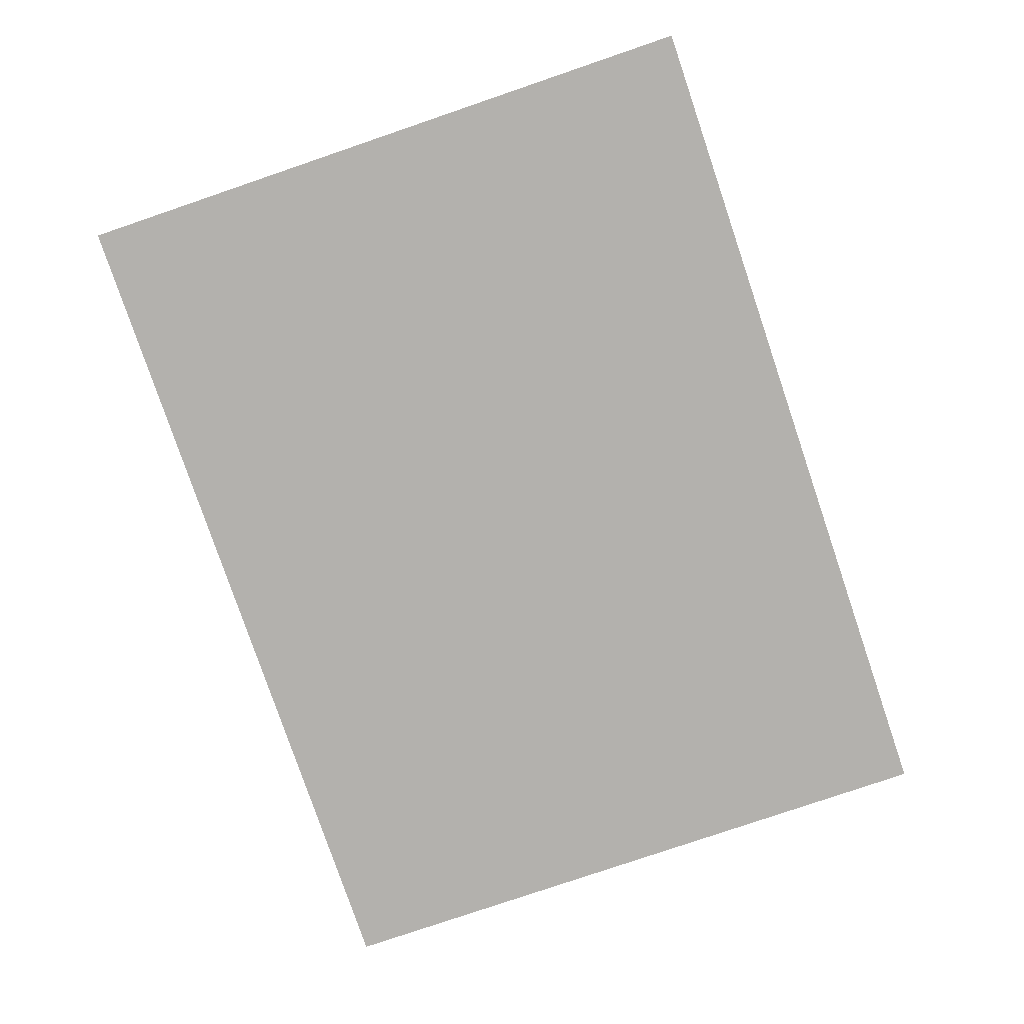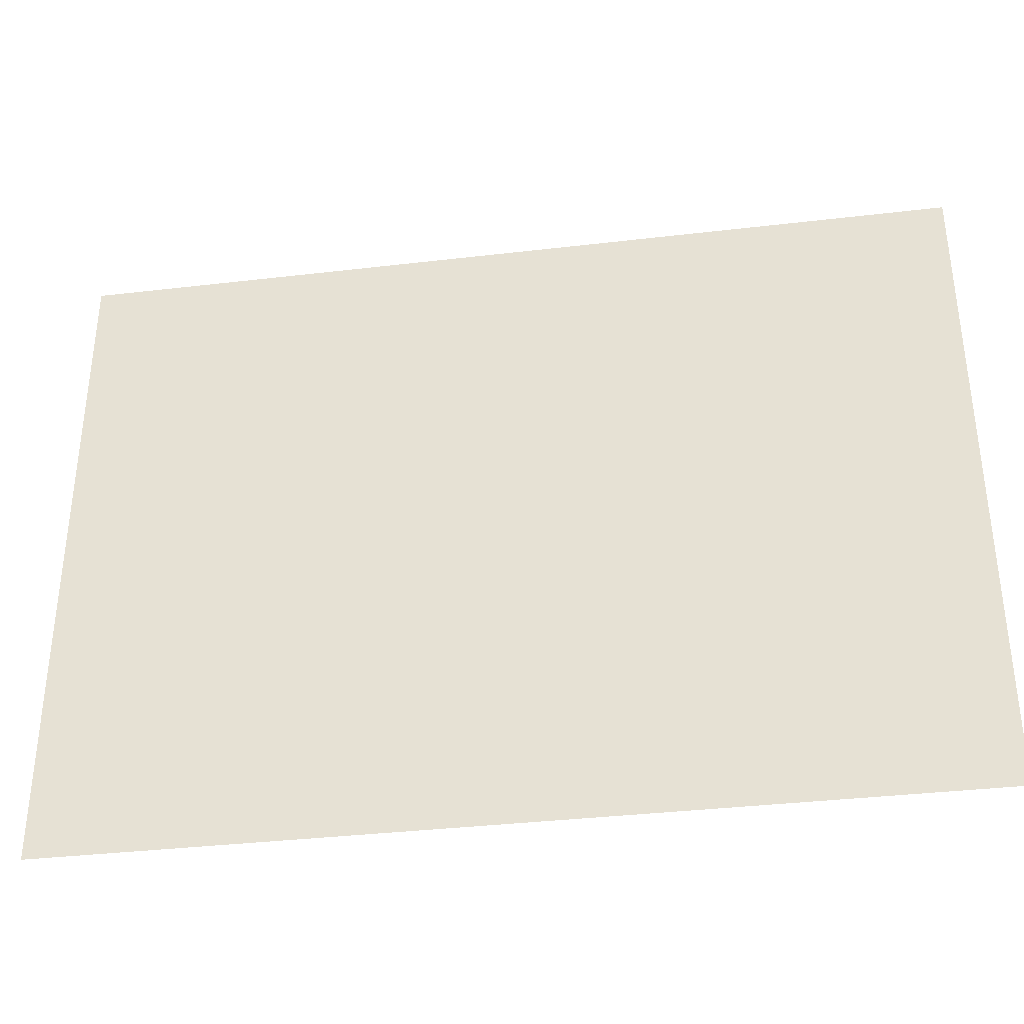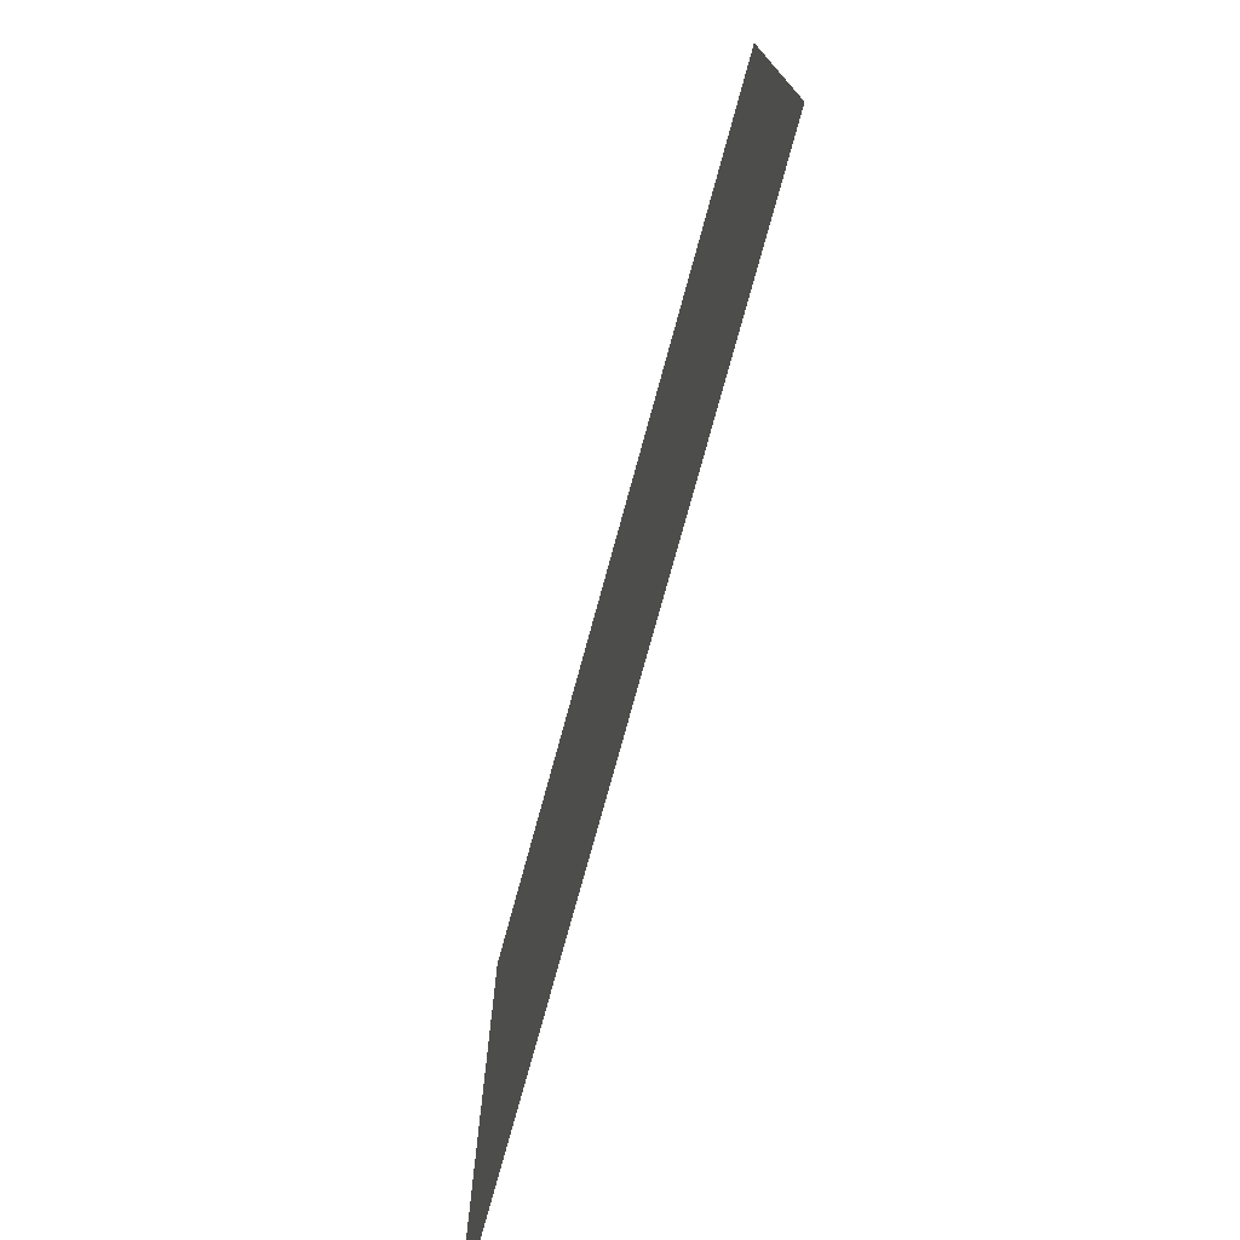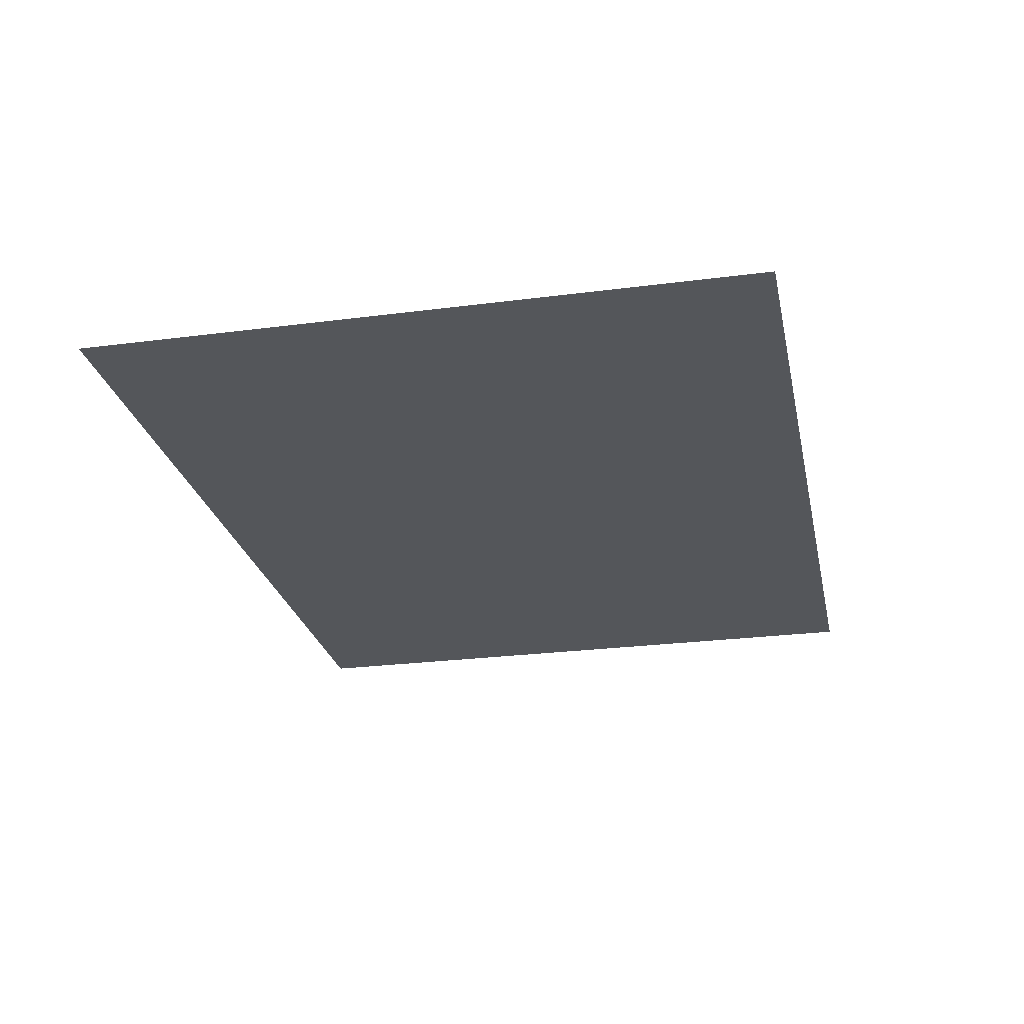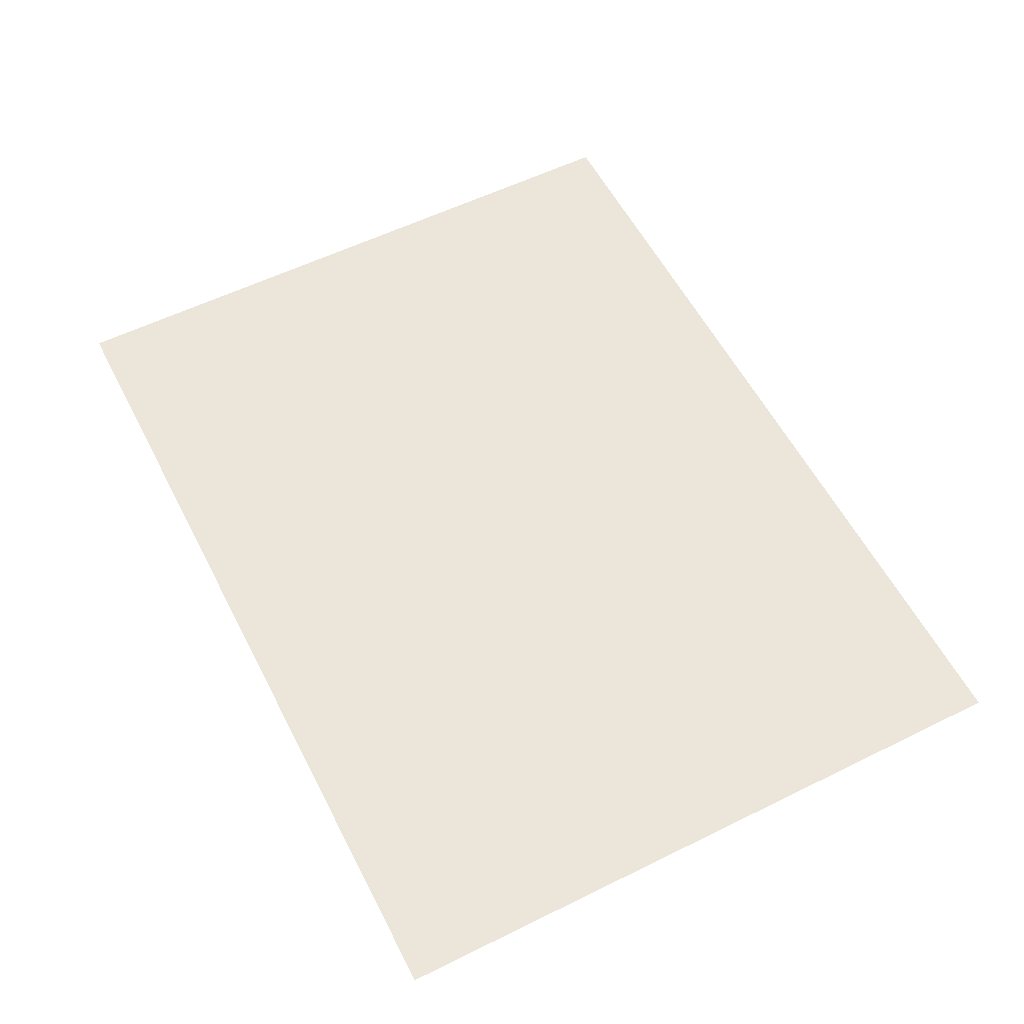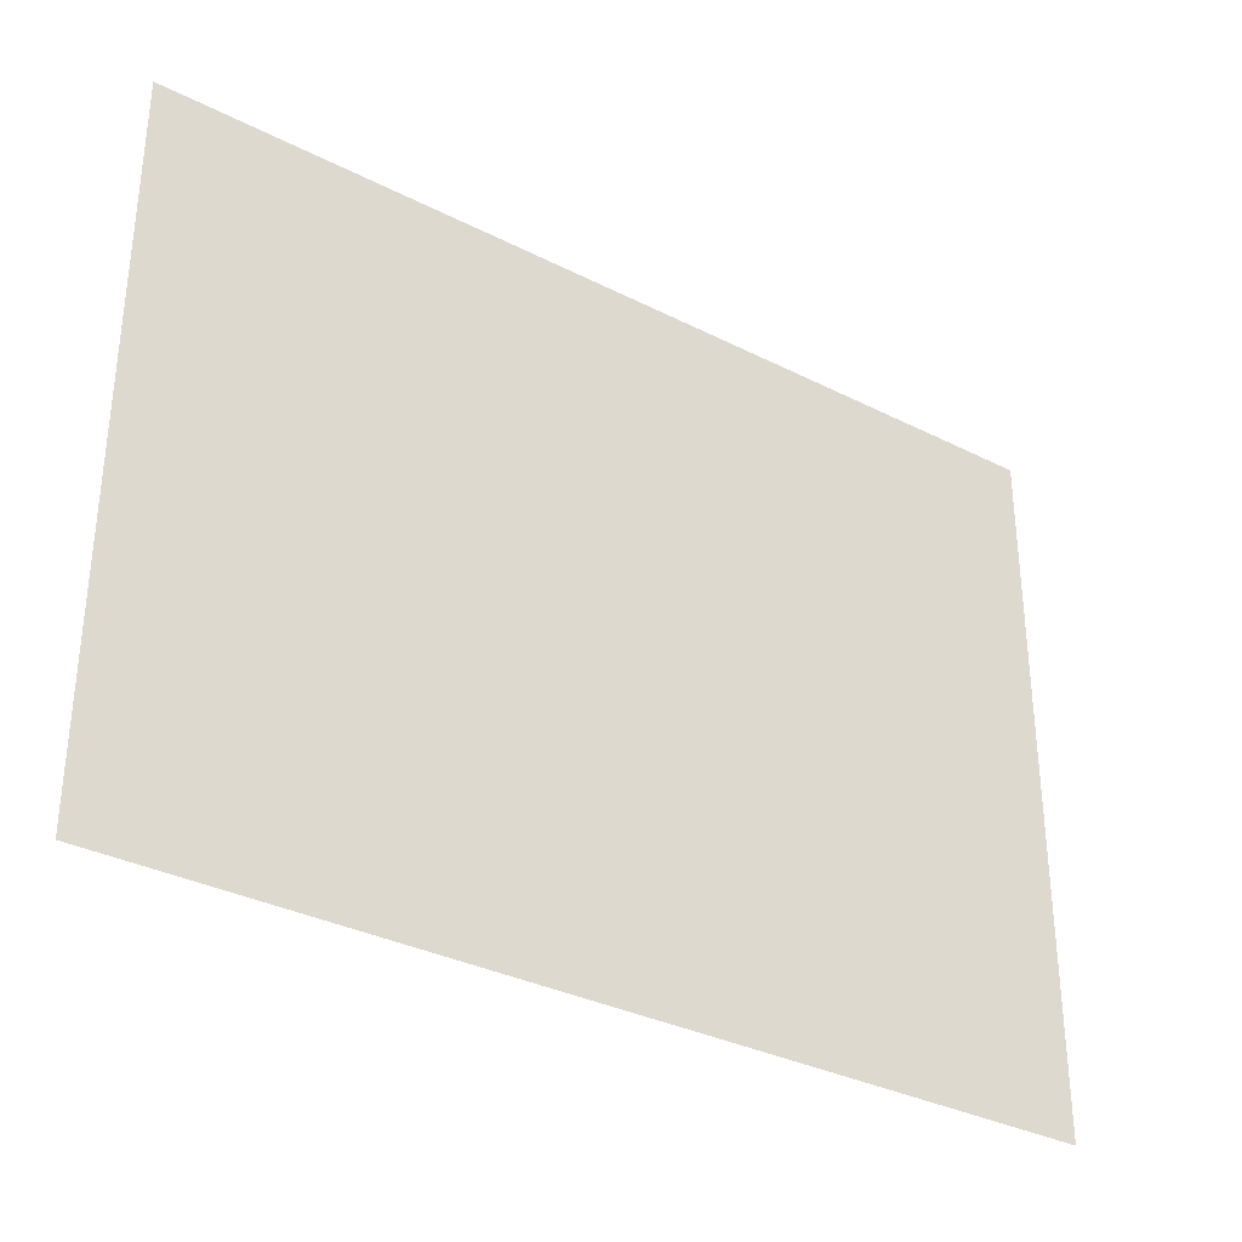
<metadata>
{"format":"obj","ext":"obj","renderer":"f3d","projection":"perspective","resolution":1024,"background":"white","views":[{"elev":-79.3,"azim":-71.2,"up":"+Z"},{"elev":-36.0,"azim":-171.2,"up":"+Y"},{"elev":-74.9,"azim":-105.2,"up":"+Y"},{"elev":-25.5,"azim":101.8,"up":"+Z"},{"elev":57.3,"azim":62.9,"up":"+Z"},{"elev":-33.2,"azim":145.0,"up":"+Y"}]}
</metadata>
<code>
o Component_1_1/Component_1/mesh1/mesh1-geometry#mesh1-geometry
v 0.5679 0.6551 -0.1823
v -0.5499 -0.1877 -0.1823
v 0.5679 -0.1877 -0.1823
v -0.5499 0.6551 -0.1823
f 1 2 3
f 2 1 4
f 3 2 1
f 4 1 2

</code>
